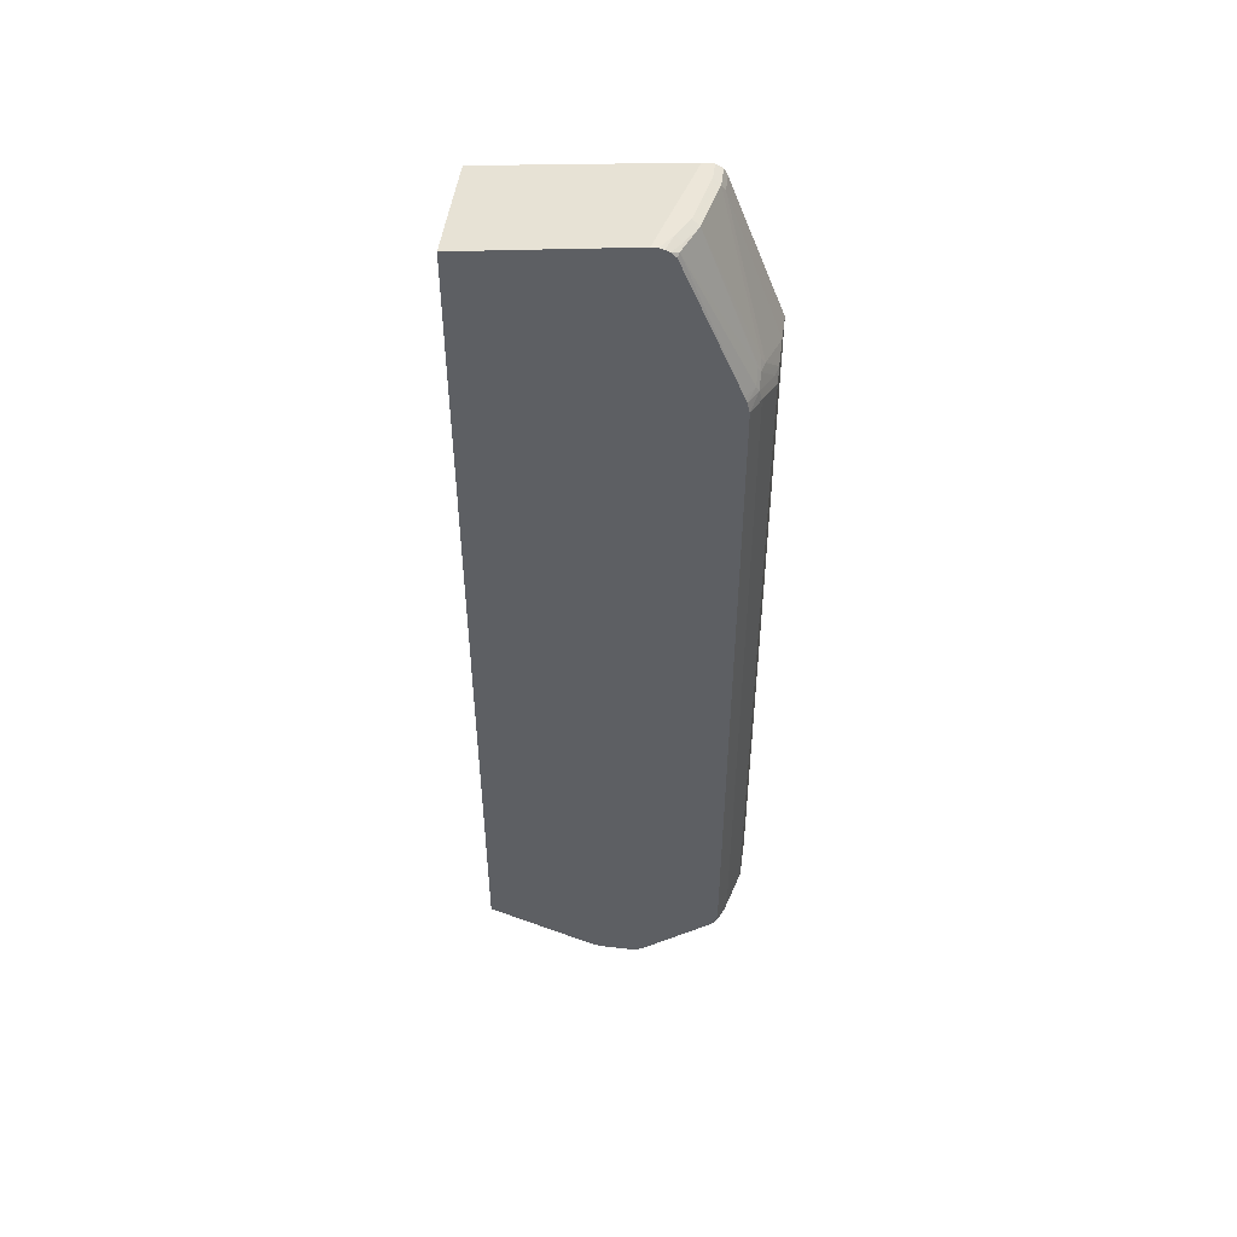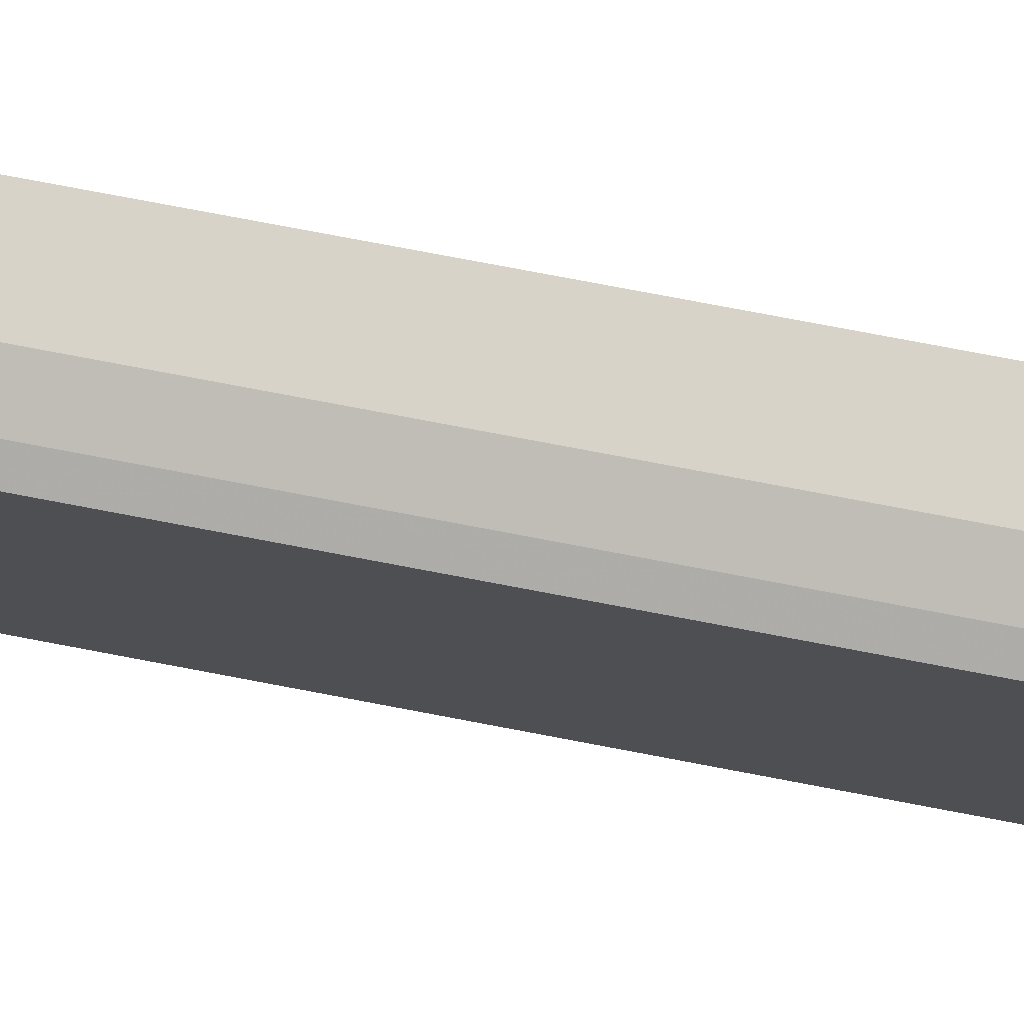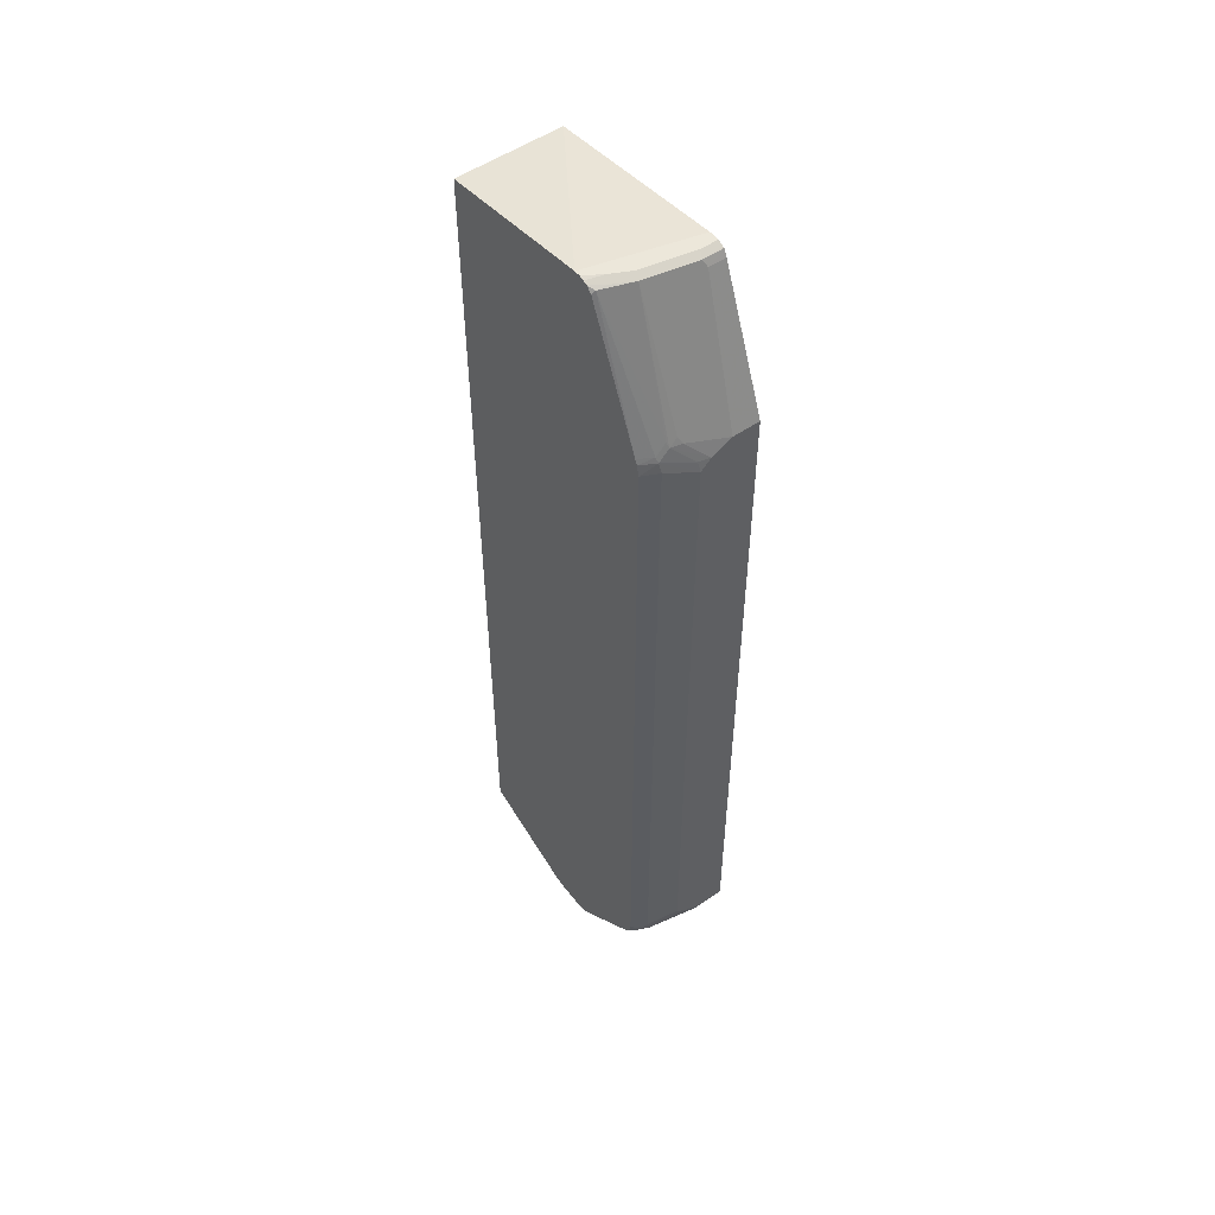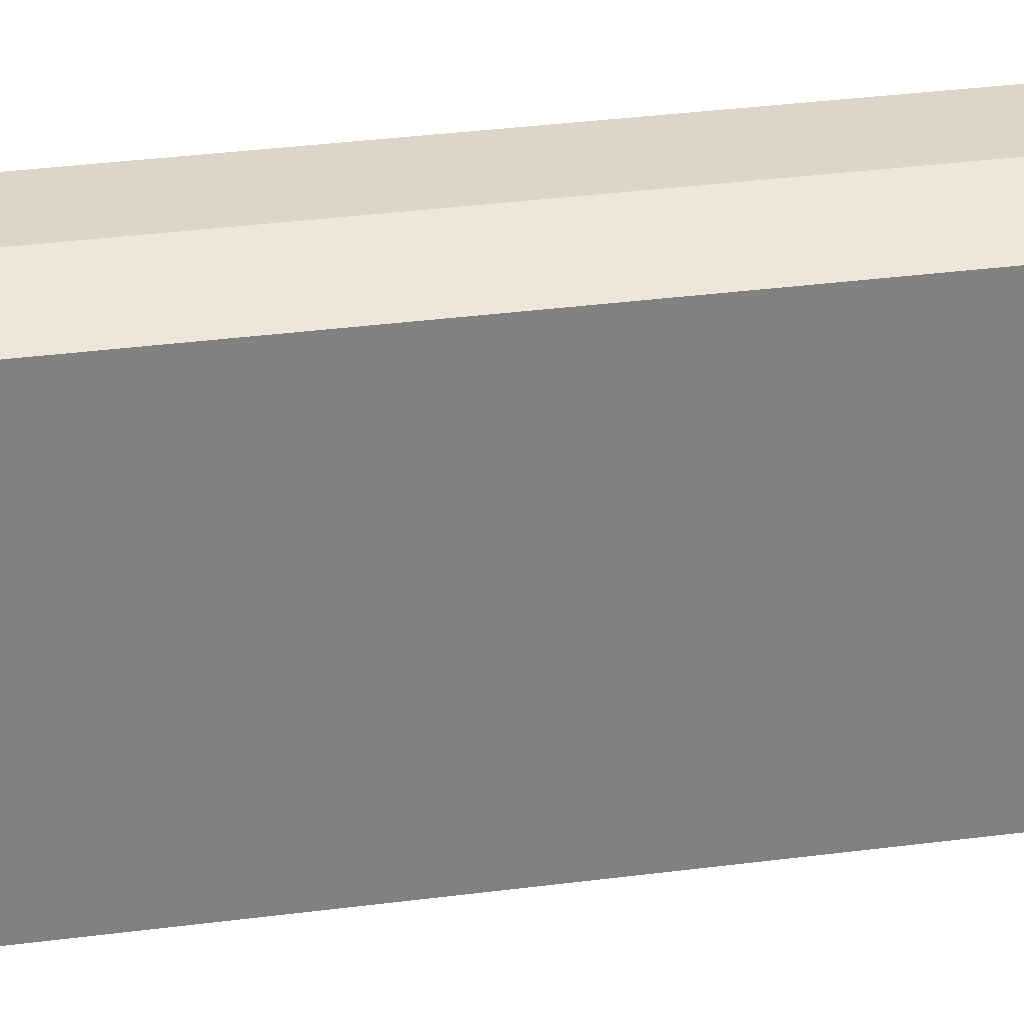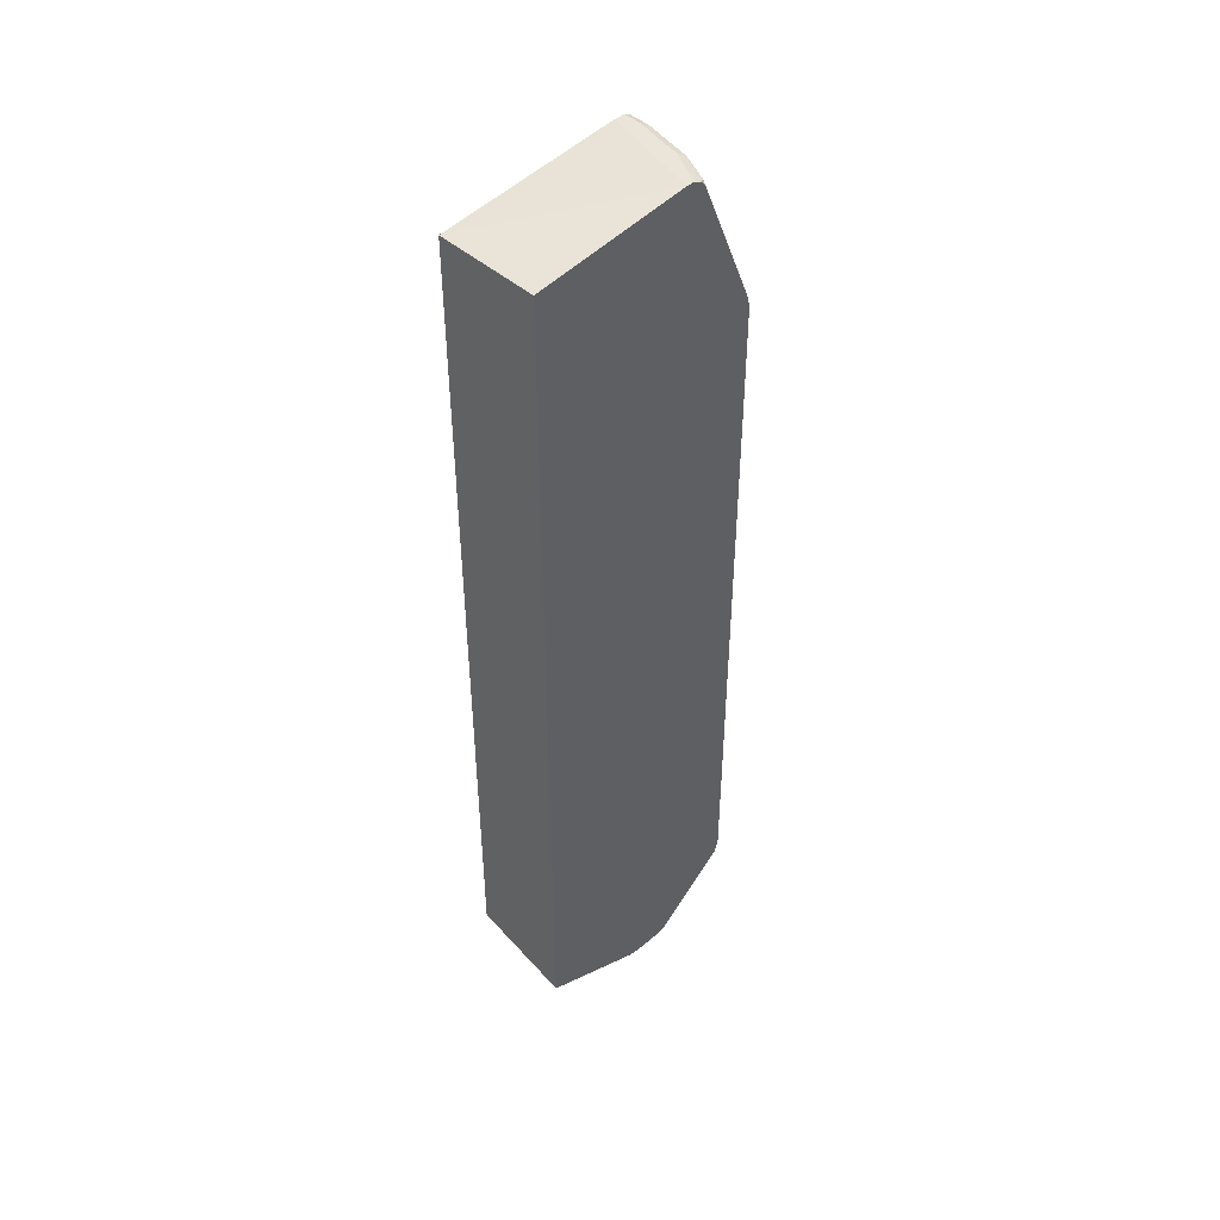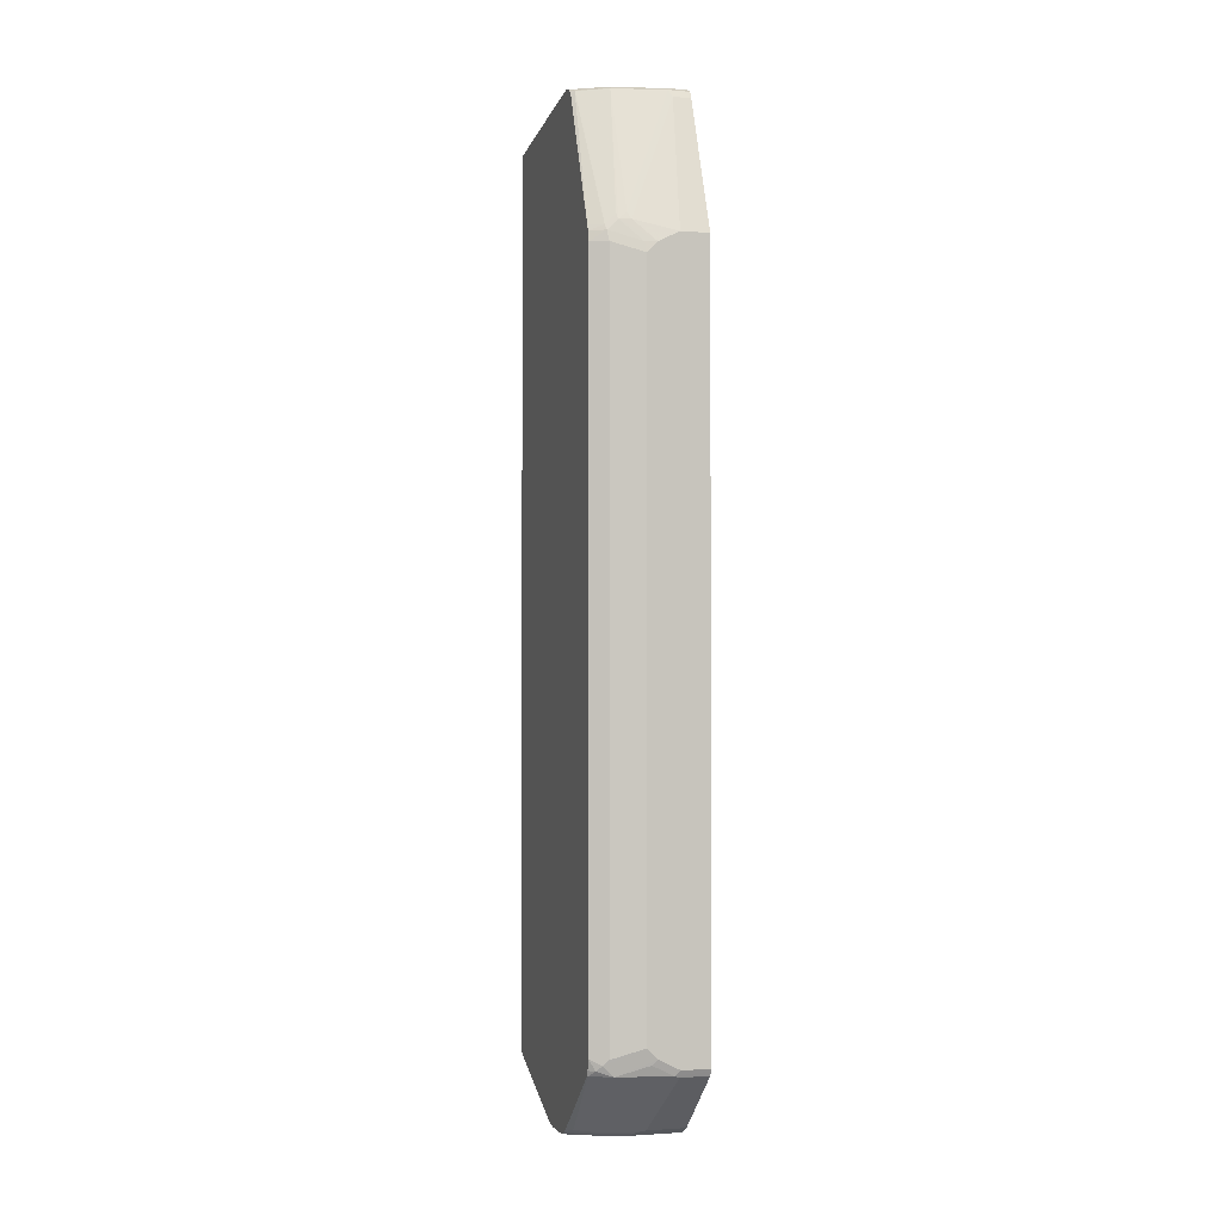
<metadata>
{"format":"obj","ext":"obj","renderer":"f3d","projection":"perspective","resolution":1024,"background":"white","views":[{"elev":48.7,"azim":-82.5,"up":"+Y"},{"elev":75.9,"azim":-79.2,"up":"+Z"},{"elev":52.1,"azim":-37.0,"up":"+Y"},{"elev":29.9,"azim":-101.2,"up":"+Z"},{"elev":45.1,"azim":-134.1,"up":"+Y"},{"elev":-1.9,"azim":-16.5,"up":"+Y"}]}
</metadata>
<code>
v 0.01393 0.6301 0.4923
v 0.01393 0.886 0.3938
v -0.0394 0.6301 0.4923
v 0.01393 -0.7679 0.4923
v 0.01393 0.8976 0.3881
v -0.01971 0.886 0.3938
v -0.1182 0.6498 0.4726
v -0.07879 0.6104 0.4923
v -0.0394 -0.7679 0.4923
v 0.01393 -0.7718 0.4904
v 0.01393 0.8992 0.3871
v 0.01312 0.8992 0.3873
v -0.02627 0.8992 0.3873
v -0.1403 0.6498 0.4677
v -0.1247 0.6629 0.466
v -0.1009 0.6104 0.4874
v -0.09846 0.5908 0.4923
v -0.07879 -0.7482 0.4923
v -0.04924 -0.7779 0.4874
v 0.01393 -0.781 0.4857
v 0.01393 0.9001 0.3857
v -0.1247 0.8992 0.3676
v -0.01971 0.9059 0.3742
v -0.16 0.6301 0.4677
v -0.1428 0.6596 0.4628
v -0.1575 0.6104 0.4726
v -0.09846 -0.7286 0.4923
v -0.08861 -0.7582 0.4874
v -0.1674 -0.7582 0.4677
v -0.1477 -0.7779 0.4677
v -0.0394 -0.781 0.4857
v -0.0591 -0.8926 0.361
v 0.01393 -0.8926 0.361
v 0.01393 0.9059 0.3742
v -0.1182 0.9059 0.3545
v -0.1575 0.9059 0.3348
v -0.1641 0.8992 0.3479
v -0.1822 0.896 0.3446
v -0.1625 0.6399 0.4628
v -0.1887 0.6301 0.4523
v -0.1887 0.6104 0.4571
v -0.1575 -0.7482 0.4726
v -0.1887 -0.7482 0.4571
v -0.1772 -0.7679 0.4603
v -0.1871 -0.7779 0.448
v -0.1772 -0.8926 0.3217
v -0.1477 -0.896 0.3299
v -0.08861 -0.896 0.3495
v -0.07879 -0.8992 0.3479
v -0.07879 -0.9059 0.3348
v 0.01393 -0.9059 0.3348
v 0.01393 0.9059 0.3545
v -0.1887 0.9059 0.3151
v -0.1887 0.9034 0.3245
v -0.1887 0.9002 0.3323
v -0.1887 0.8908 0.342
v -0.1887 0.6408 0.448
v -0.1887 -0.7679 0.4517
v -0.1887 -0.7763 0.4476
v -0.1887 -0.7786 0.446
v -0.1887 -0.8889 0.3178
v -0.1887 -0.8967 0.3081
v -0.1887 -0.9002 0.3023
v -0.1575 -0.9009 0.3176
v -0.1379 -0.8992 0.3282
v -0.1379 -0.9059 0.3151
v 0.01393 -0.9059 0.2954
v -0.1887 0.9059 0.3036
v 0.01393 0.8664 -0.0006579
v -0.1887 -0.9029 0.2968
v -0.1772 -0.9059 0.2954
v -0.1887 -0.9059 0.2249
v -0.1887 -0.9009 0.2027
v -0.1887 -0.8132 -0.0005614
v 0.01393 -0.7679 -0.0006579
v -0.1887 0.8664 -0.0006579
v -0.1887 -0.9059 0.2839
v -0.1887 -0.8007 -0.0006579
v -0.1777 -0.8077 -0.0006579
f 40 70 63
f 38 57 39
f 39 57 40
f 40 57 56
f 40 56 55
f 40 55 54
f 40 54 53
f 40 68 76
f 40 76 78
f 40 78 74
f 40 73 72
f 40 72 77
f 40 77 70
f 40 63 62
f 38 56 57
f 40 53 68
f 40 74 73
f 32 48 49
f 37 55 38
f 29 42 43
f 40 62 61
f 29 43 44
f 29 44 30
f 30 44 45
f 74 79 75
f 30 45 46
f 38 55 56
f 30 46 47
f 30 48 32
f 32 49 50
f 32 50 51
f 32 51 33
f 36 53 54
f 36 54 37
f 37 54 55
f 30 47 48
f 40 61 60
f 50 77 72
f 40 59 58
f 50 67 51
f 52 69 68
f 63 70 64
f 64 70 71
f 64 71 66
f 64 66 65
f 67 72 73
f 50 72 67
f 67 73 74
f 68 69 76
f 69 75 79
f 69 79 78
f 69 78 76
f 70 77 71
f 74 78 79
f 27 42 29
f 67 74 75
f 40 60 59
f 50 71 77
f 49 66 50
f 40 58 43
f 40 43 41
f 43 58 44
f 44 58 59
f 44 59 45
f 45 59 60
f 45 60 61
f 50 66 71
f 45 61 46
f 46 62 63
f 46 63 64
f 46 64 47
f 47 64 65
f 47 65 49
f 47 49 48
f 49 65 66
f 46 61 62
f 26 43 42
f 23 53 36
f 25 38 39
f 1 5 2
f 2 5 6
f 3 7 8
f 3 6 7
f 4 9 10
f 5 11 12
f 5 12 13
f 5 13 6
f 6 13 15
f 6 15 7
f 7 14 8
f 7 15 14
f 8 16 17
f 8 14 16
f 9 18 19
f 1 11 5
f 1 21 11
f 1 34 21
f 1 52 34
f 26 41 43
f 1 2 6
f 1 3 8
f 1 8 17
f 1 17 27
f 1 27 18
f 1 18 9
f 9 19 10
f 1 9 4
f 1 10 20
f 1 20 33
f 1 33 51
f 1 51 67
f 1 67 75
f 1 75 69
f 1 69 52
f 1 4 10
f 10 19 20
f 1 6 3
f 12 21 13
f 19 30 32
f 19 32 31
f 20 31 32
f 20 32 33
f 21 34 23
f 22 35 36
f 22 36 37
f 22 37 38
f 22 38 25
f 23 34 52
f 23 52 68
f 23 68 53
f 23 36 35
f 24 39 40
f 11 21 12
f 19 28 30
f 19 31 20
f 24 40 41
f 18 29 30
f 13 22 15
f 18 30 28
f 13 21 23
f 13 23 35
f 13 35 22
f 14 24 16
f 14 15 22
f 14 22 25
f 24 41 26
f 14 39 24
f 14 25 39
f 18 28 19
f 17 42 27
f 18 27 29
f 16 24 17
f 17 24 26
f 17 26 42

</code>
